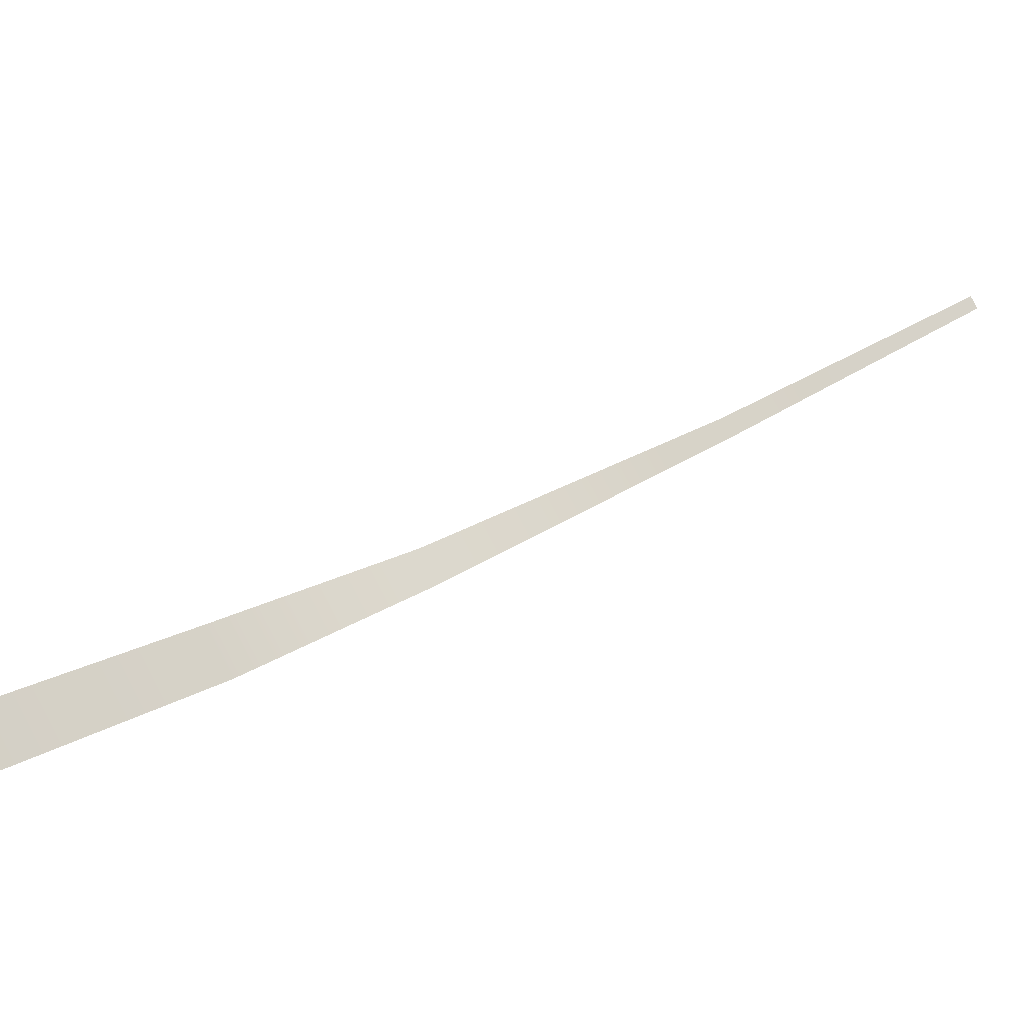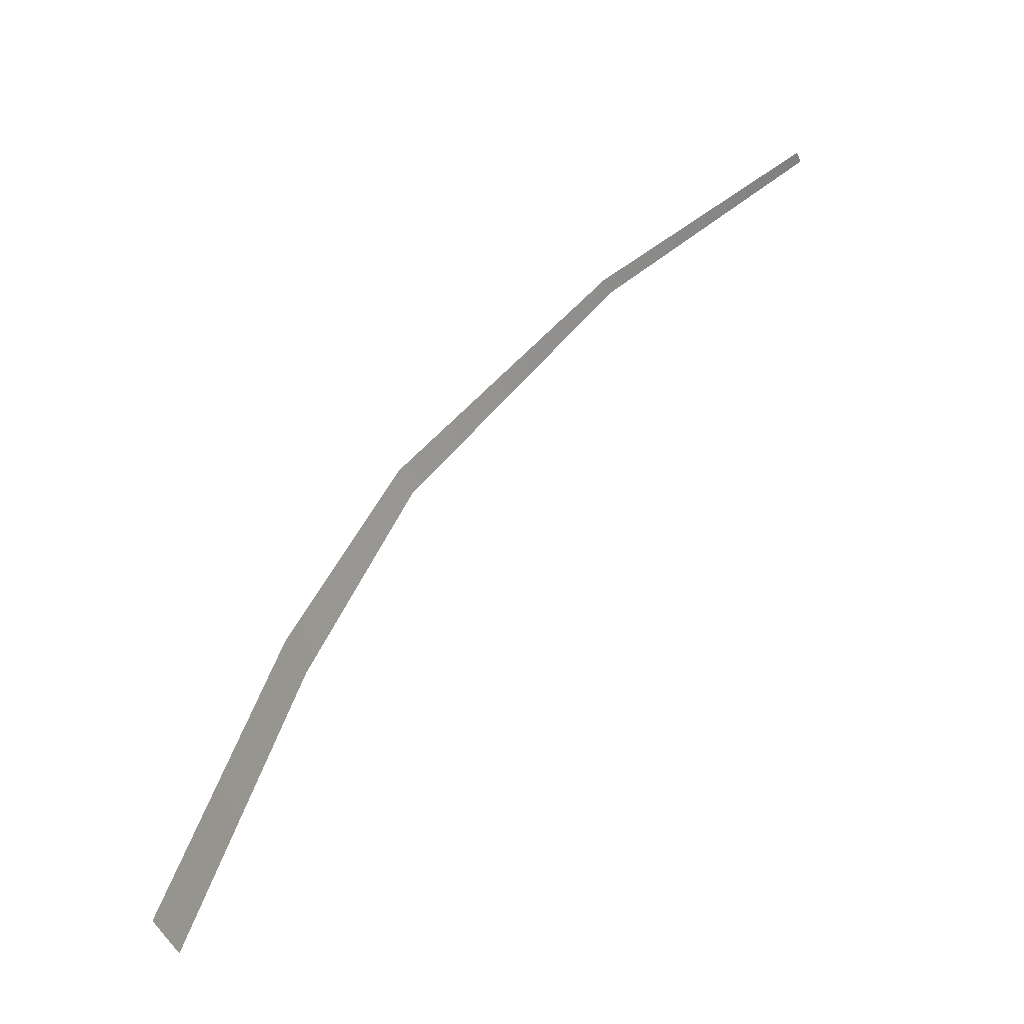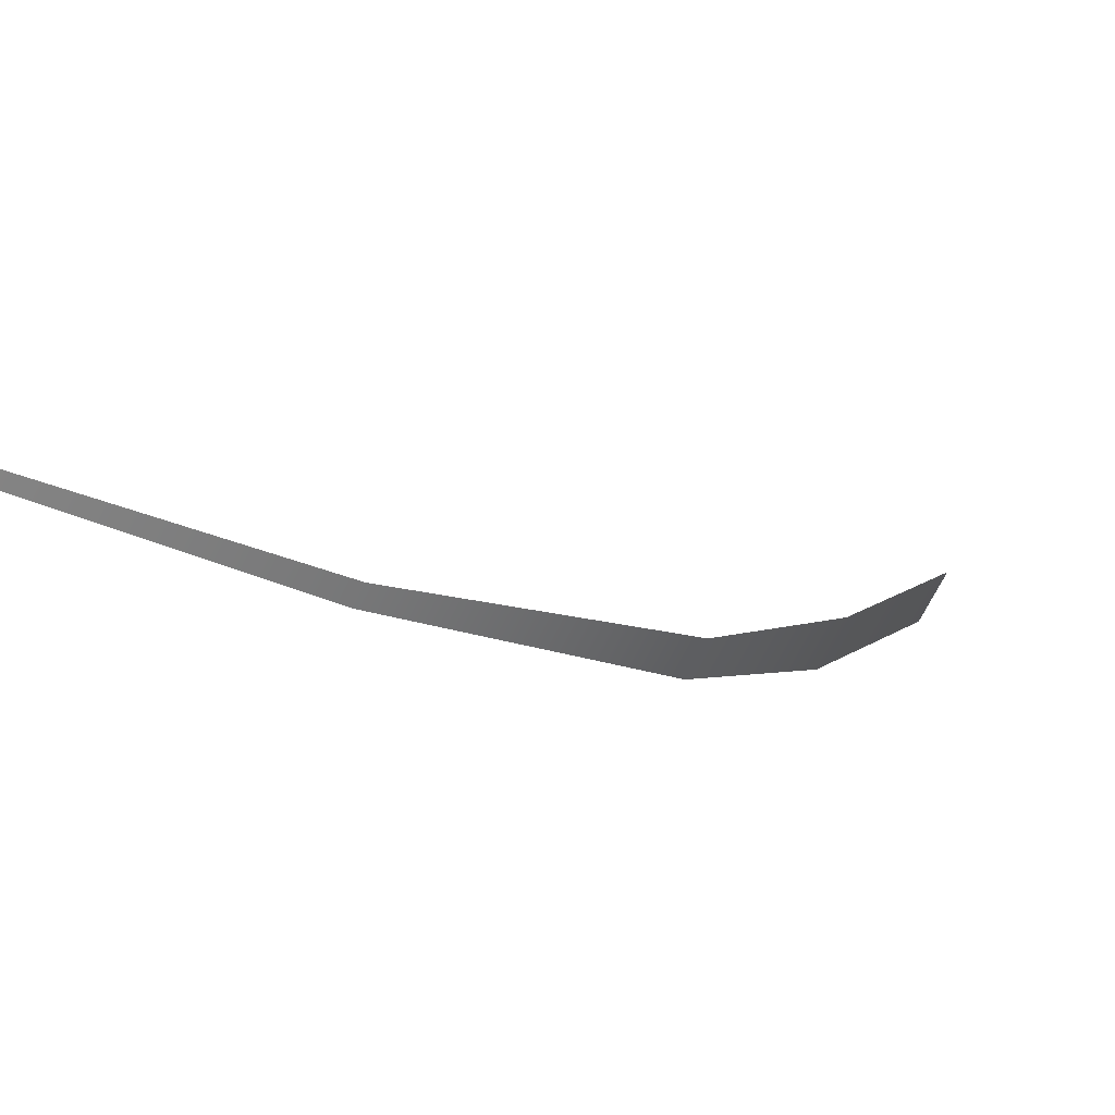
<metadata>
{"format":"obj","ext":"obj","renderer":"f3d","projection":"perspective","resolution":1024,"background":"white","views":[{"elev":-5.8,"azim":19.9,"up":"+Z"},{"elev":-55.9,"azim":-5.1,"up":"+Y"},{"elev":23.7,"azim":-174.2,"up":"+Z"}]}
</metadata>
<code>
g default
v 20.55 5.312 2.851
v 17.95 3.24 1.139
v 16.8 0.002176 -0.01144
v 20.51 5.301 2.923
v 17.85 3.209 1.337
v 16.65 -0.04391 0.2823
v 19.24 4.591 2.055
v 19.19 4.574 2.166
v 17.36 1.923 0.584
v 17.22 1.879 0.8593
g pPlane3 group2 group3 grassClump_001
f 1 7 8 4
f 2 9 10 5
f 8 7 2 5
f 10 9 3 6

</code>
